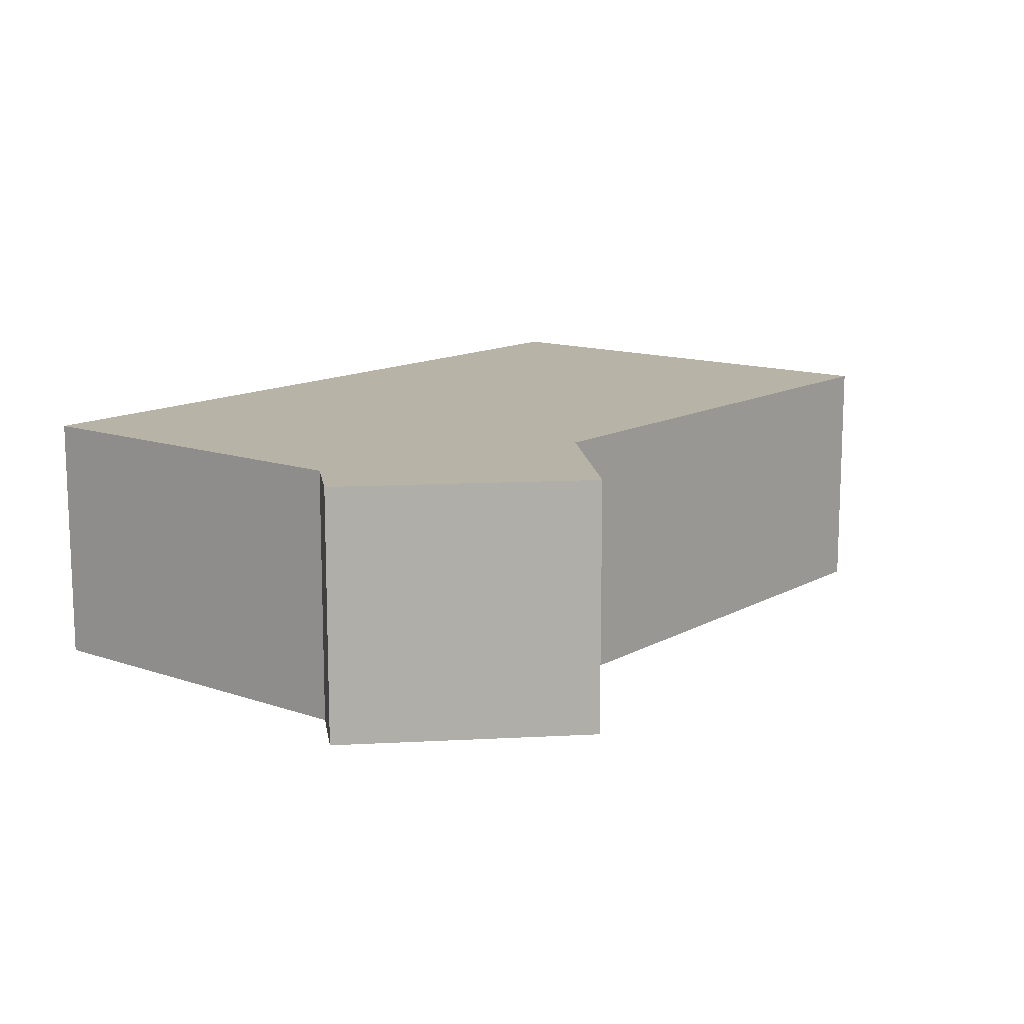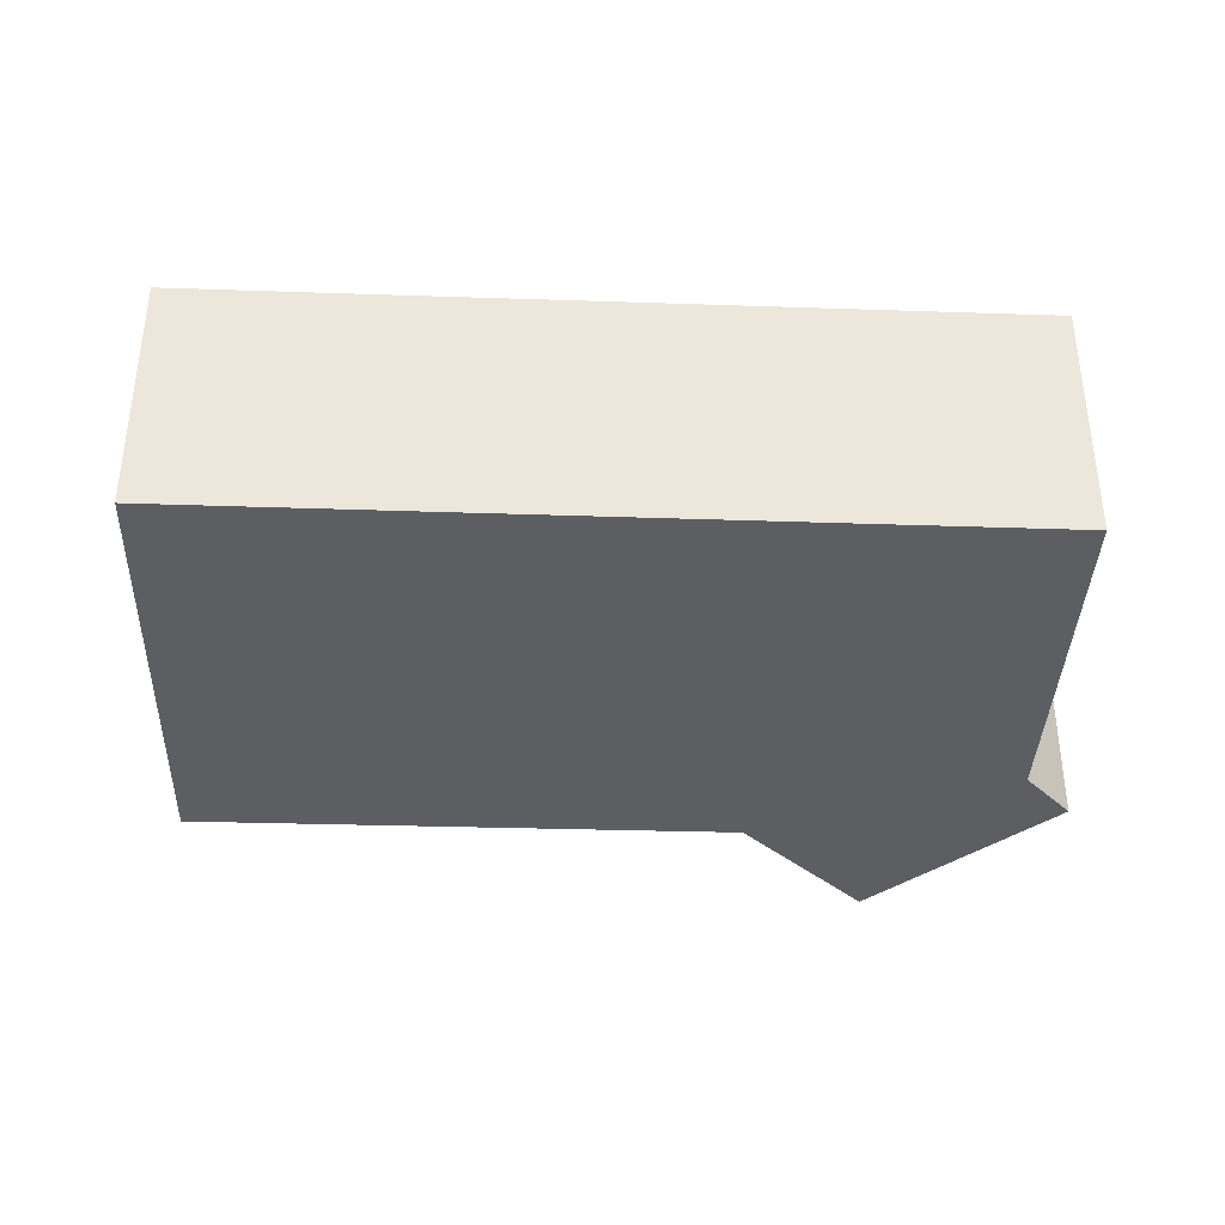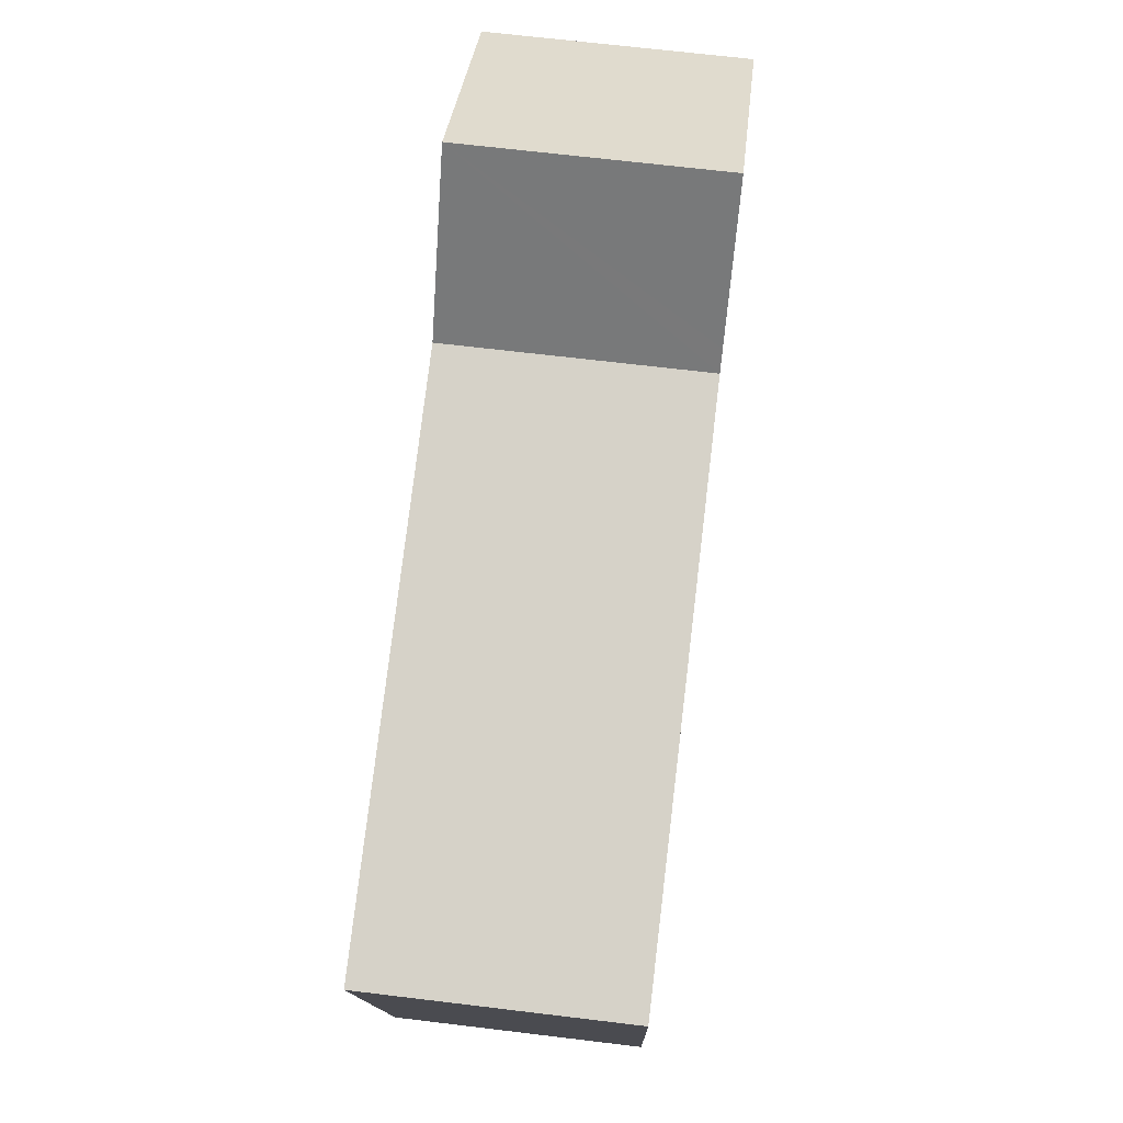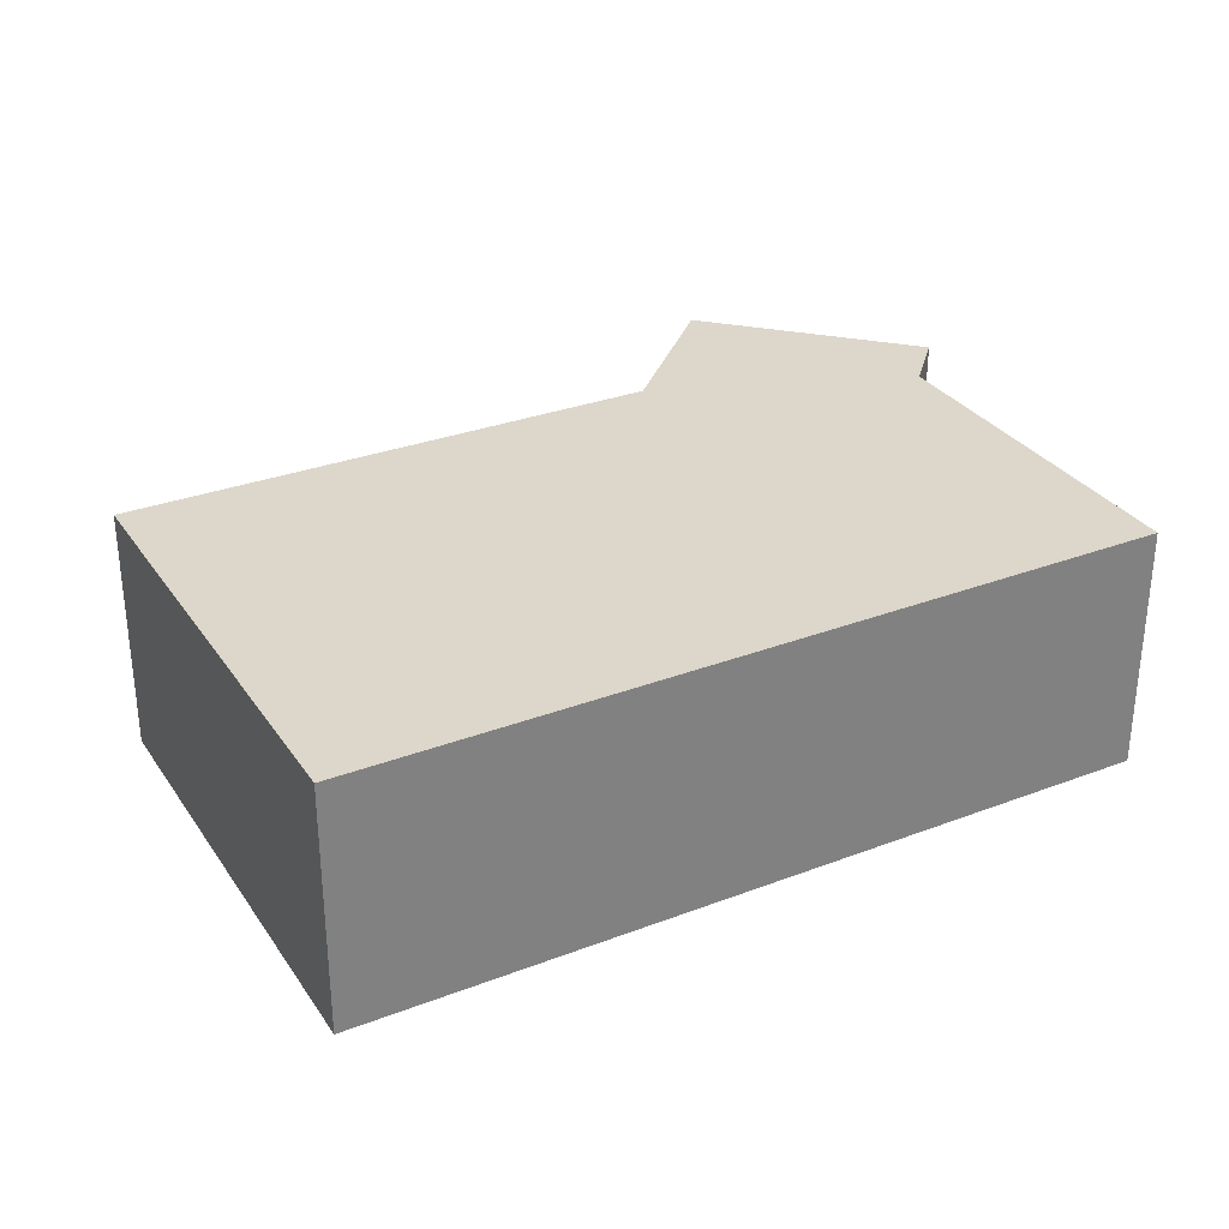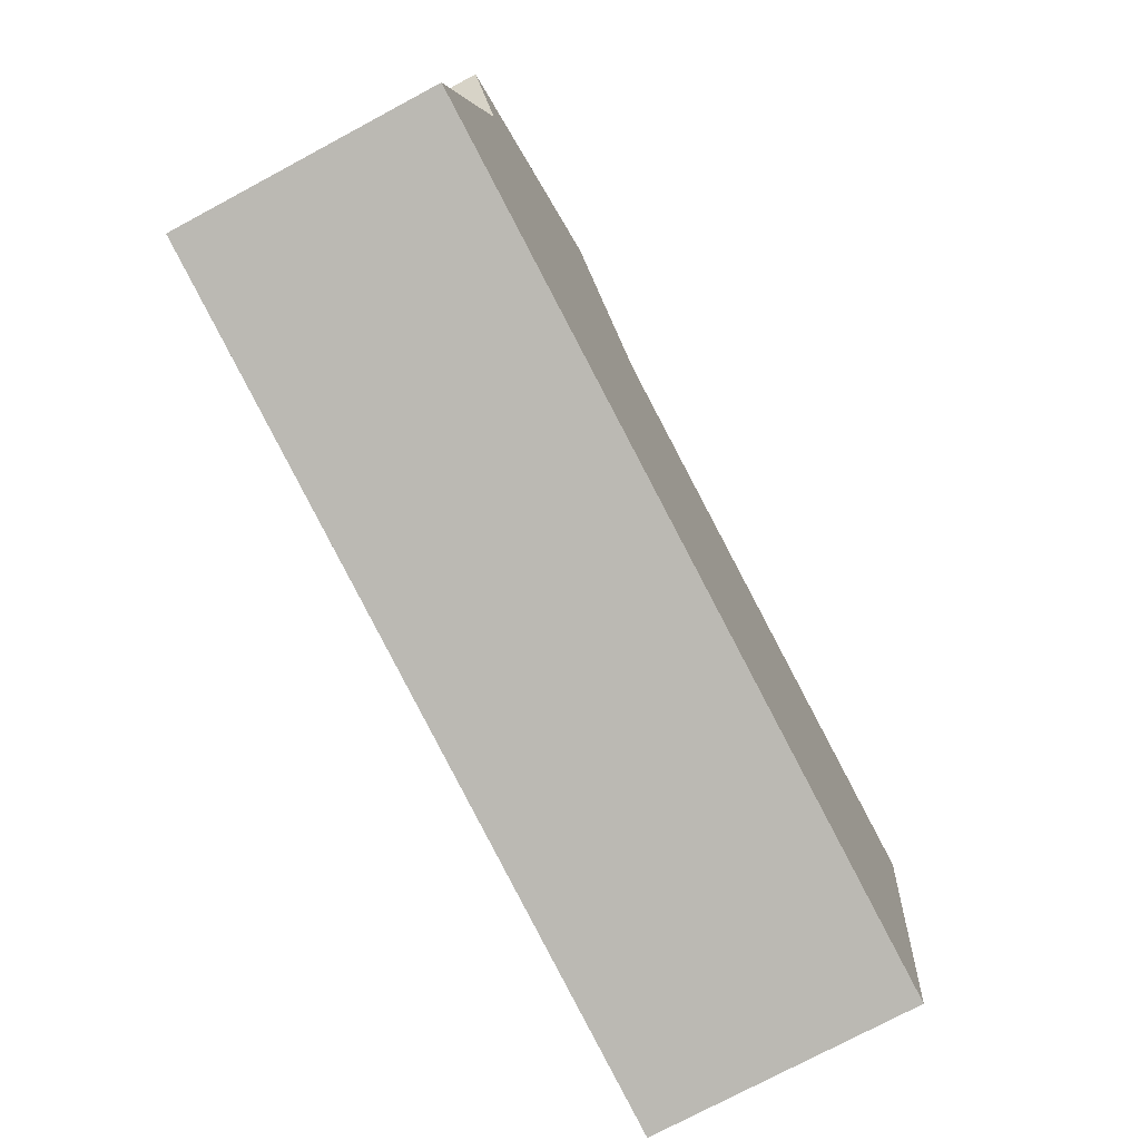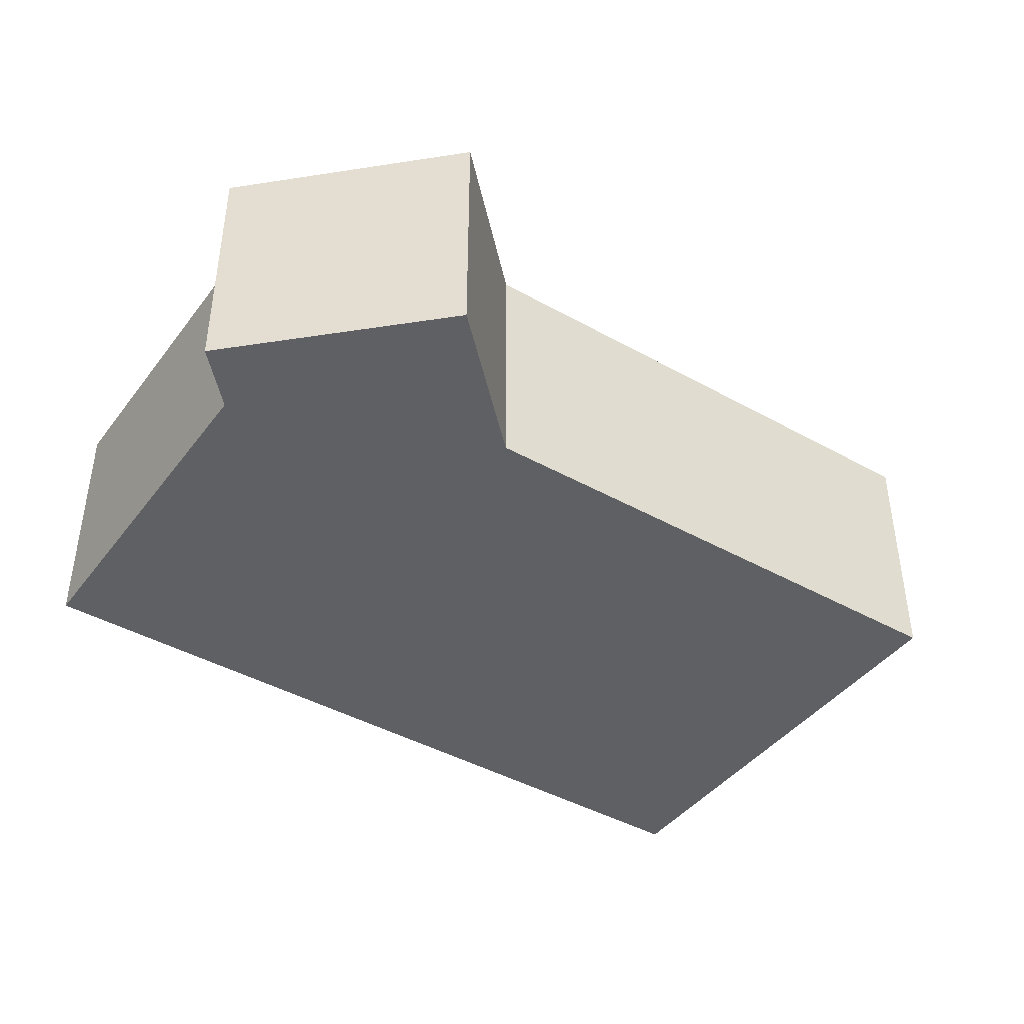
<metadata>
{"format":"obj","ext":"obj","renderer":"f3d","projection":"perspective","resolution":1024,"background":"white","views":[{"elev":12.9,"azim":-41.8,"up":"+Y"},{"elev":-37.4,"azim":-172.5,"up":"+Y"},{"elev":67.5,"azim":96.9,"up":"+Z"},{"elev":30.8,"azim":161.2,"up":"+Y"},{"elev":-75.3,"azim":-61.8,"up":"+Z"},{"elev":-42.1,"azim":-24.3,"up":"+Y"}]}
</metadata>
<code>
v  4.59 3.722 -0.807
v  13.13 3.722 4.132
v  12.09 3.722 -2.126
v  0 3.722 2.279e-16
v  0.386 3.722 2.287
v  0.659 3.722 3.906
v  0.937 3.722 5.559
v  13.29 3.722 5.054
v  0.334 3.722 6.487
v  9.699 3.722 5.663
v  5.11 3.722 6.443
v  4.902 3.722 6.731
v  3.495 3.722 8.684
v  0.334 -3.972e-16 6.487
v  3.495 -5.317e-16 8.684
v  5.11 -3.945e-16 6.443
v  9.699 -3.468e-16 5.663
v  13.29 -3.095e-16 5.054
v  4.902 -4.122e-16 6.731
v  12.09 1.302e-16 -2.126
v  13.13 -2.53e-16 4.132
v  4.59 4.941e-17 -0.807
v  0 0 0
v  0.937 -3.404e-16 5.559
v  0.386 -1.4e-16 2.287
v  0.659 -2.392e-16 3.906
g defaultobject
f 1 2 3
f 2 1 4
f 2 4 5
f 2 5 6
f 2 6 7
f 2 7 8
f 8 7 9
f 8 9 10
f 10 9 11
f 11 9 12
f 12 9 13
f 14 13 9
f 13 14 15
f 16 10 11
f 10 16 17
f 10 17 8
f 8 17 18
f 15 12 13
f 12 15 11
f 11 15 16
f 16 15 19
f 18 2 8
f 2 18 3
f 3 18 20
f 20 18 21
f 20 1 3
f 1 20 22
f 1 22 4
f 4 22 23
f 24 9 7
f 9 24 14
f 23 5 4
f 5 23 6
f 6 23 25
f 6 25 7
f 7 25 24
f 24 25 26
f 21 16 20
f 16 21 17
f 17 21 18
f 22 25 23
f 25 22 26
f 26 22 20
f 26 20 24
f 24 20 14
f 14 20 16
f 14 16 19
f 14 19 15

</code>
